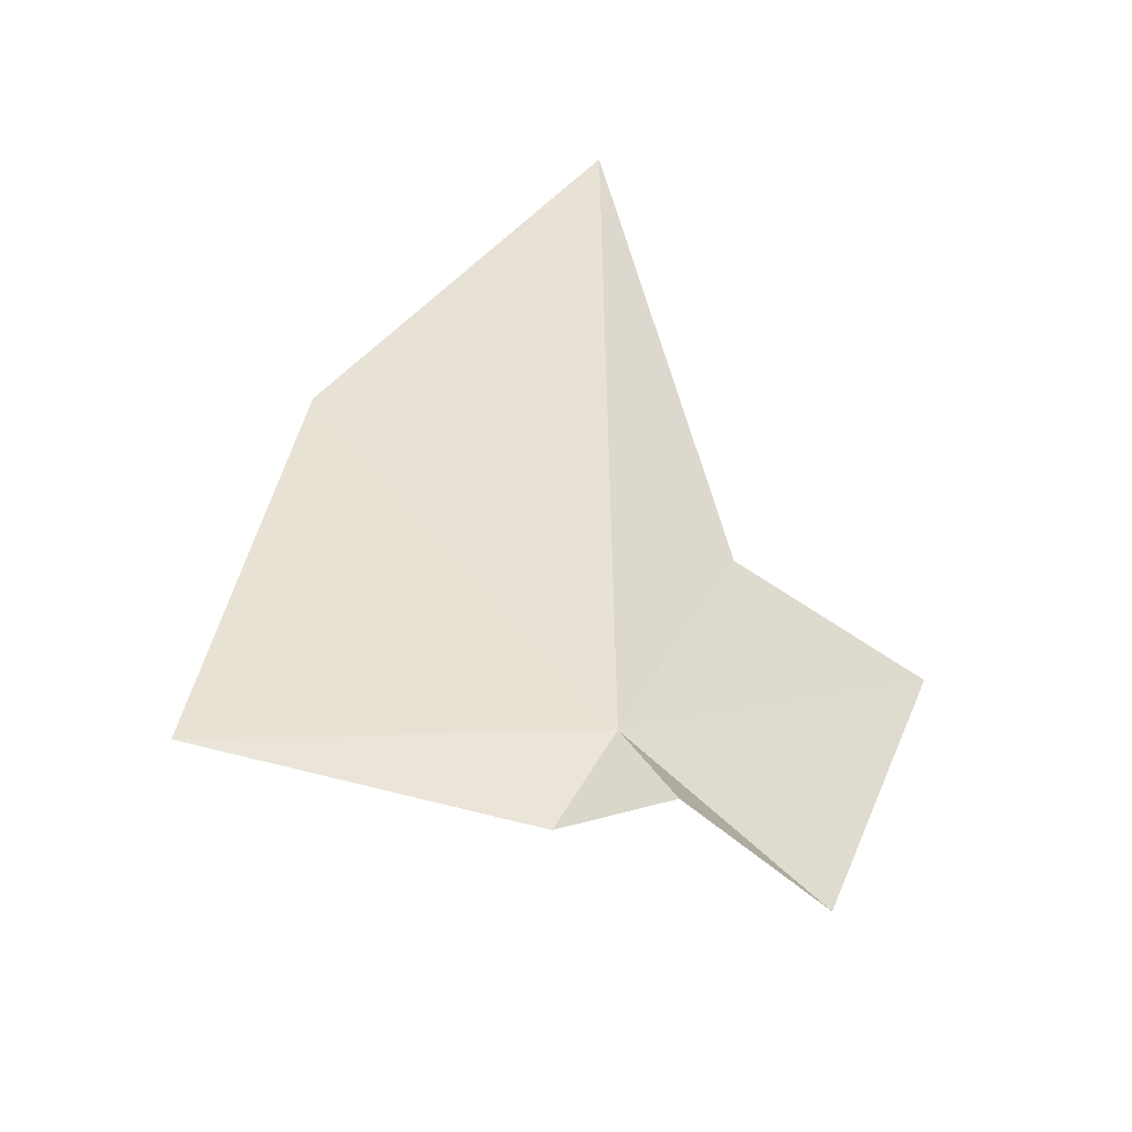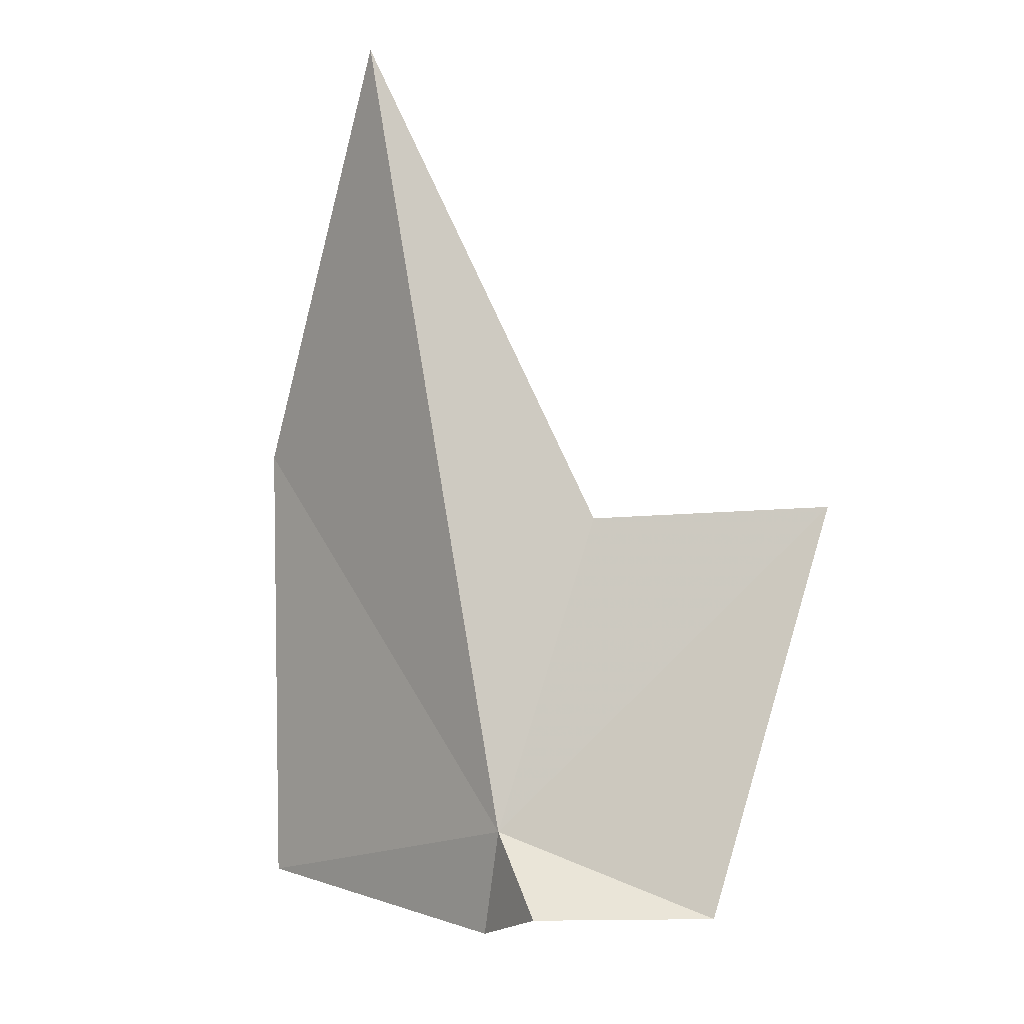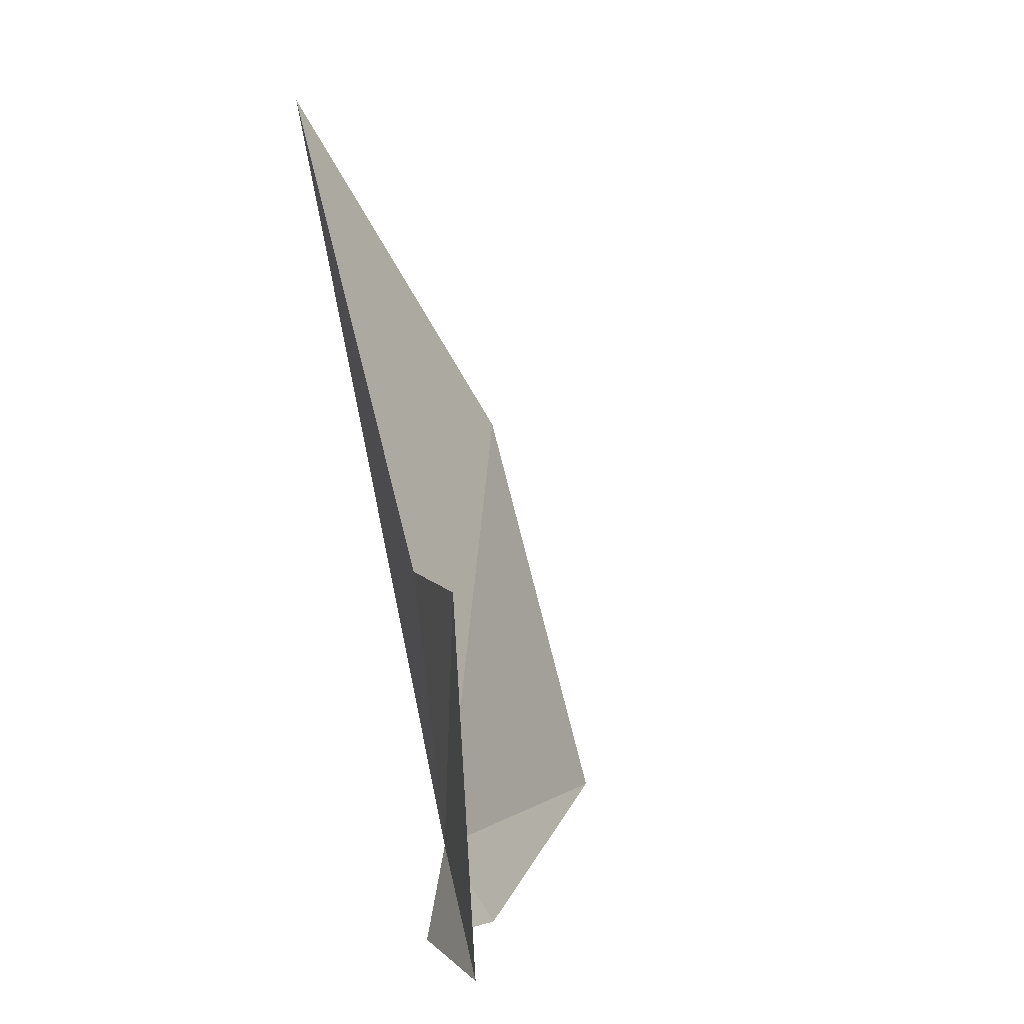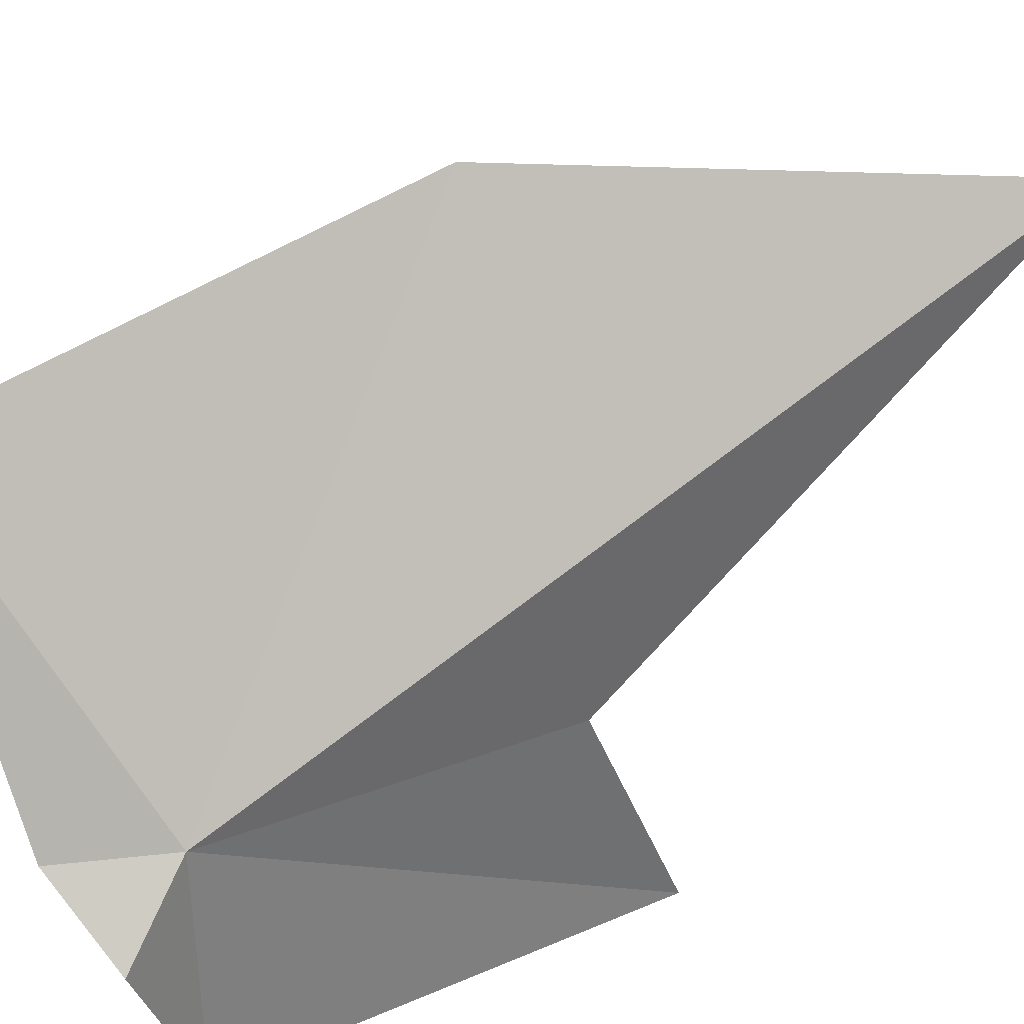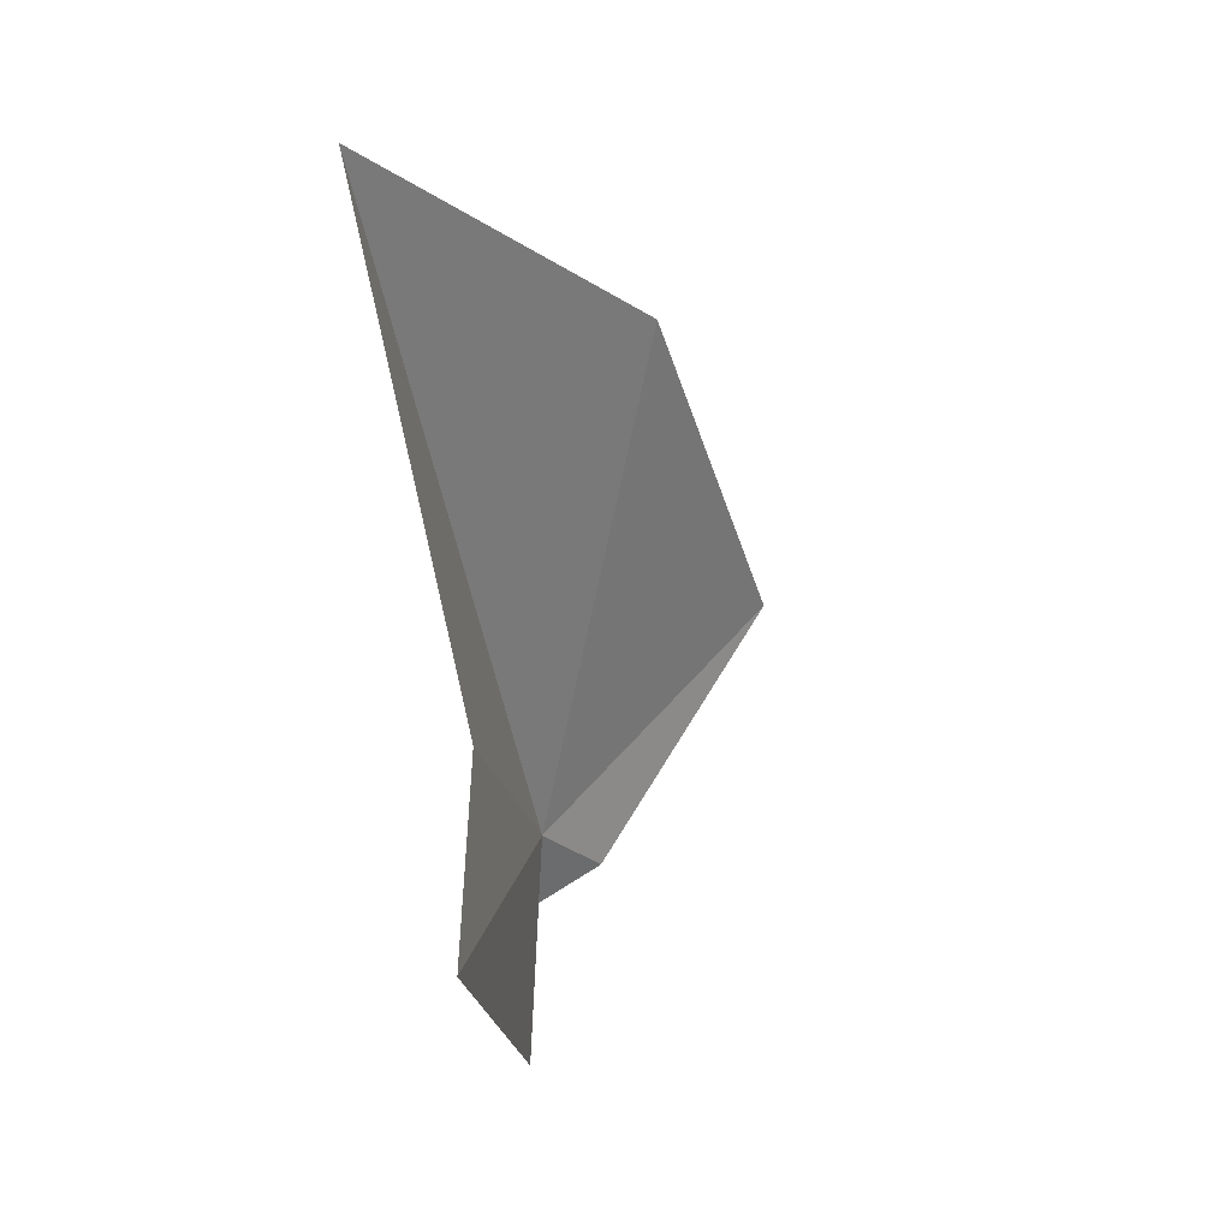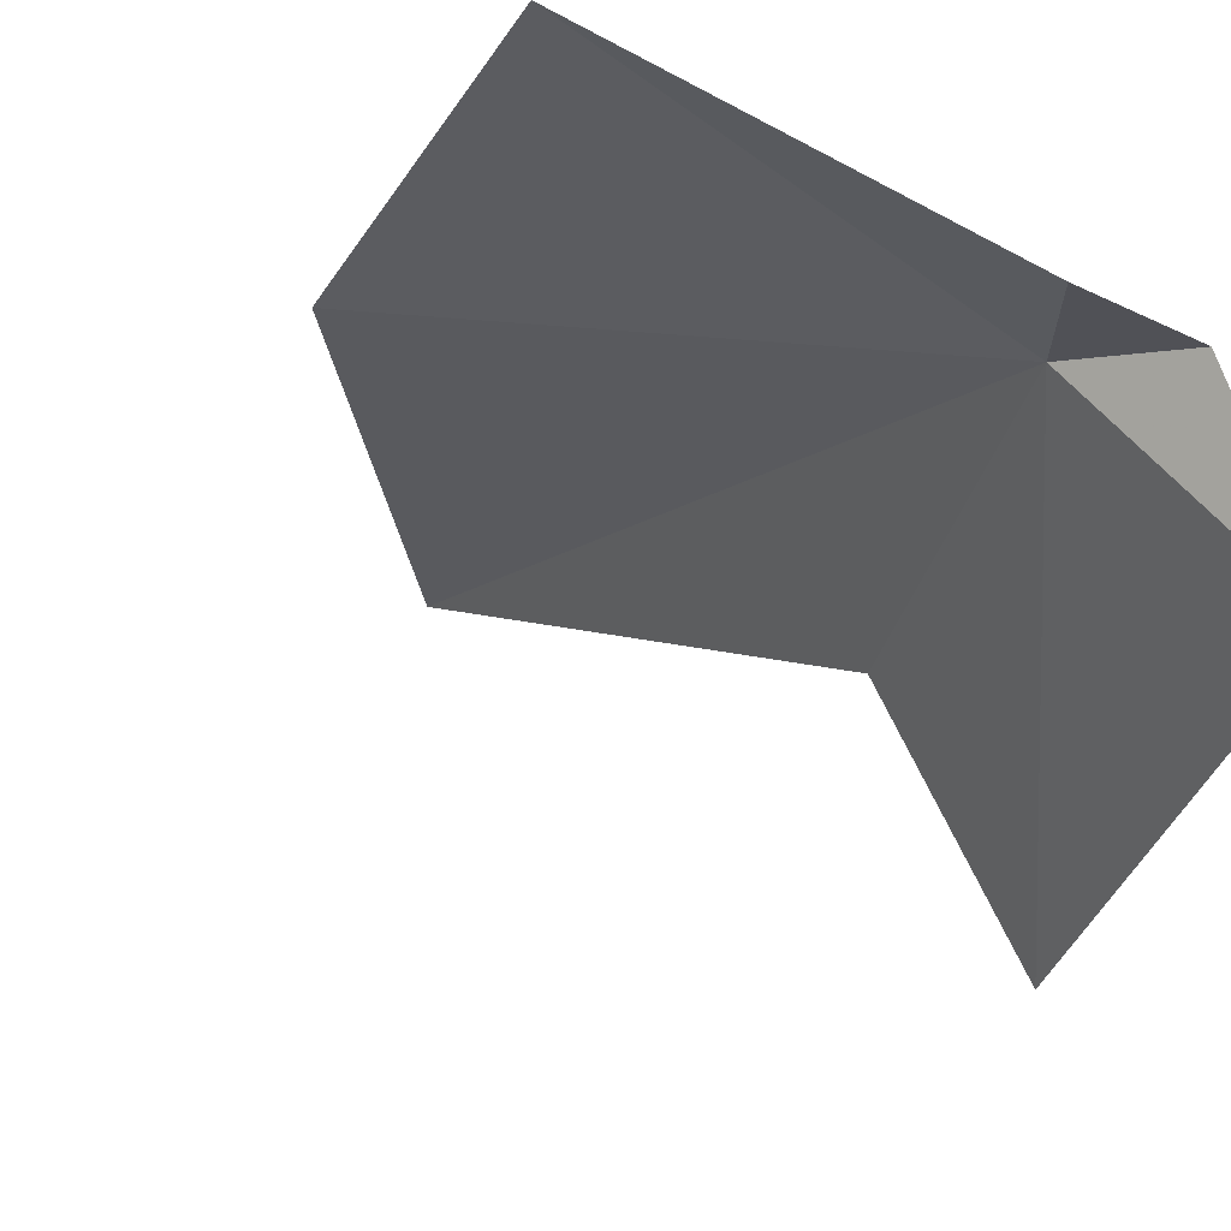
<metadata>
{"format":"obj","ext":"obj","renderer":"f3d","projection":"perspective","resolution":1024,"background":"white","views":[{"elev":-58.6,"azim":-158.5,"up":"+Z"},{"elev":-18.9,"azim":-112.5,"up":"+Z"},{"elev":2.4,"azim":-44.8,"up":"+Z"},{"elev":73.0,"azim":-129.0,"up":"+Y"},{"elev":51.6,"azim":-32.0,"up":"+Z"},{"elev":-24.9,"azim":146.2,"up":"+Y"}]}
</metadata>
<code>
v 118.6 92.87 1.141
v 118.1 92.63 0
v 119.4 92.73 0
v 117.1 90.7 0
v 123 94.39 1.251
v 117.9 95.02 11.25
v 121.7 95.06 6.8
v 115.8 89.66 4.901
v 117.4 92.09 4.936
f 1 2 3
f 1 4 2
f 1 7 6
f 1 9 8
f 1 5 7
f 1 6 9
f 1 3 5
f 1 8 4

</code>
